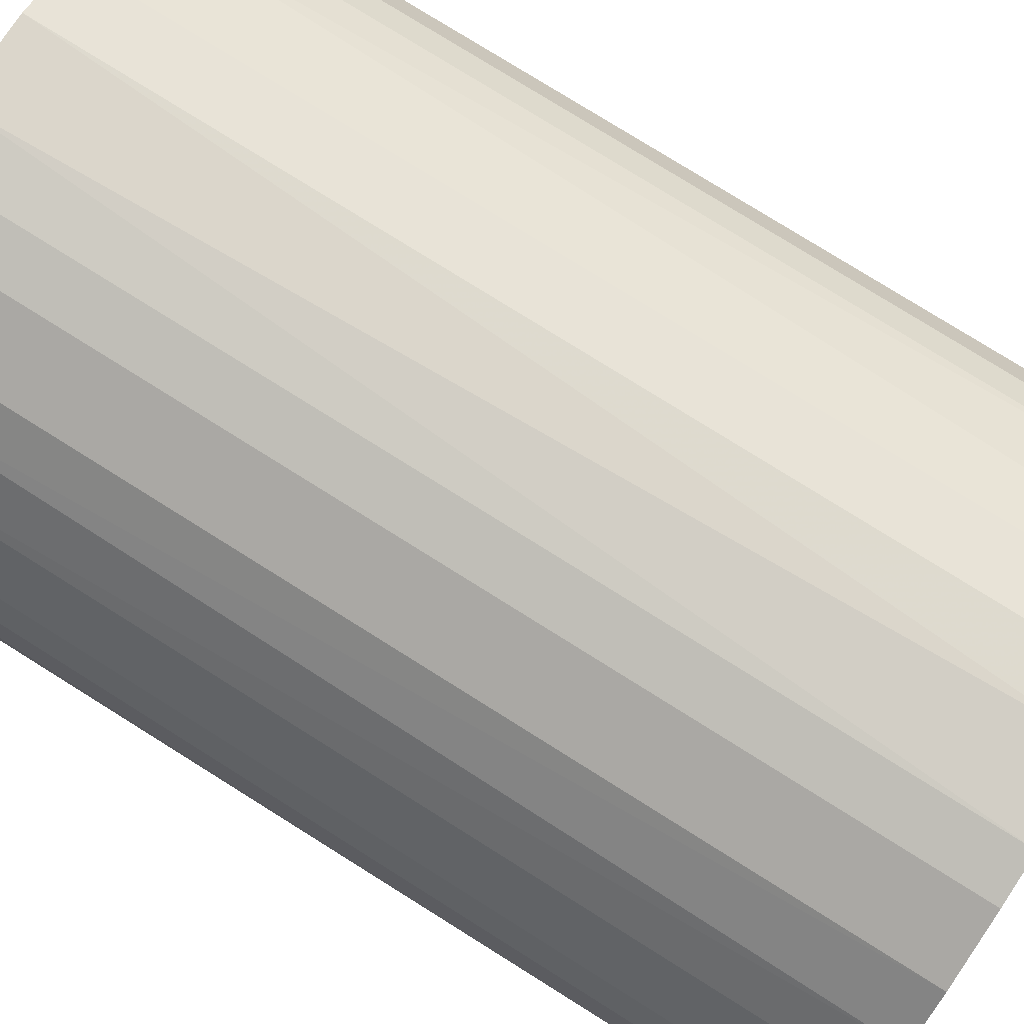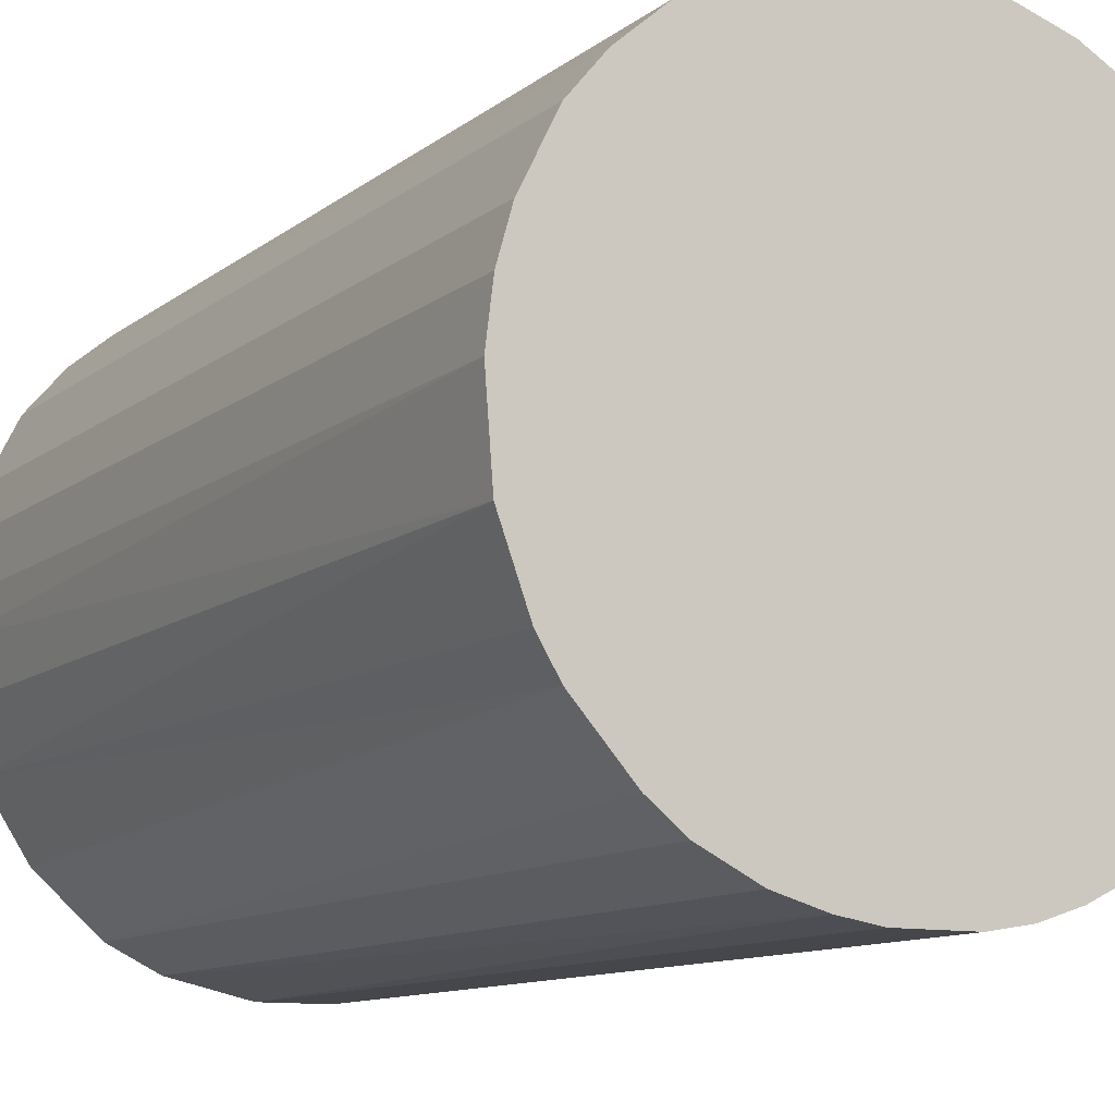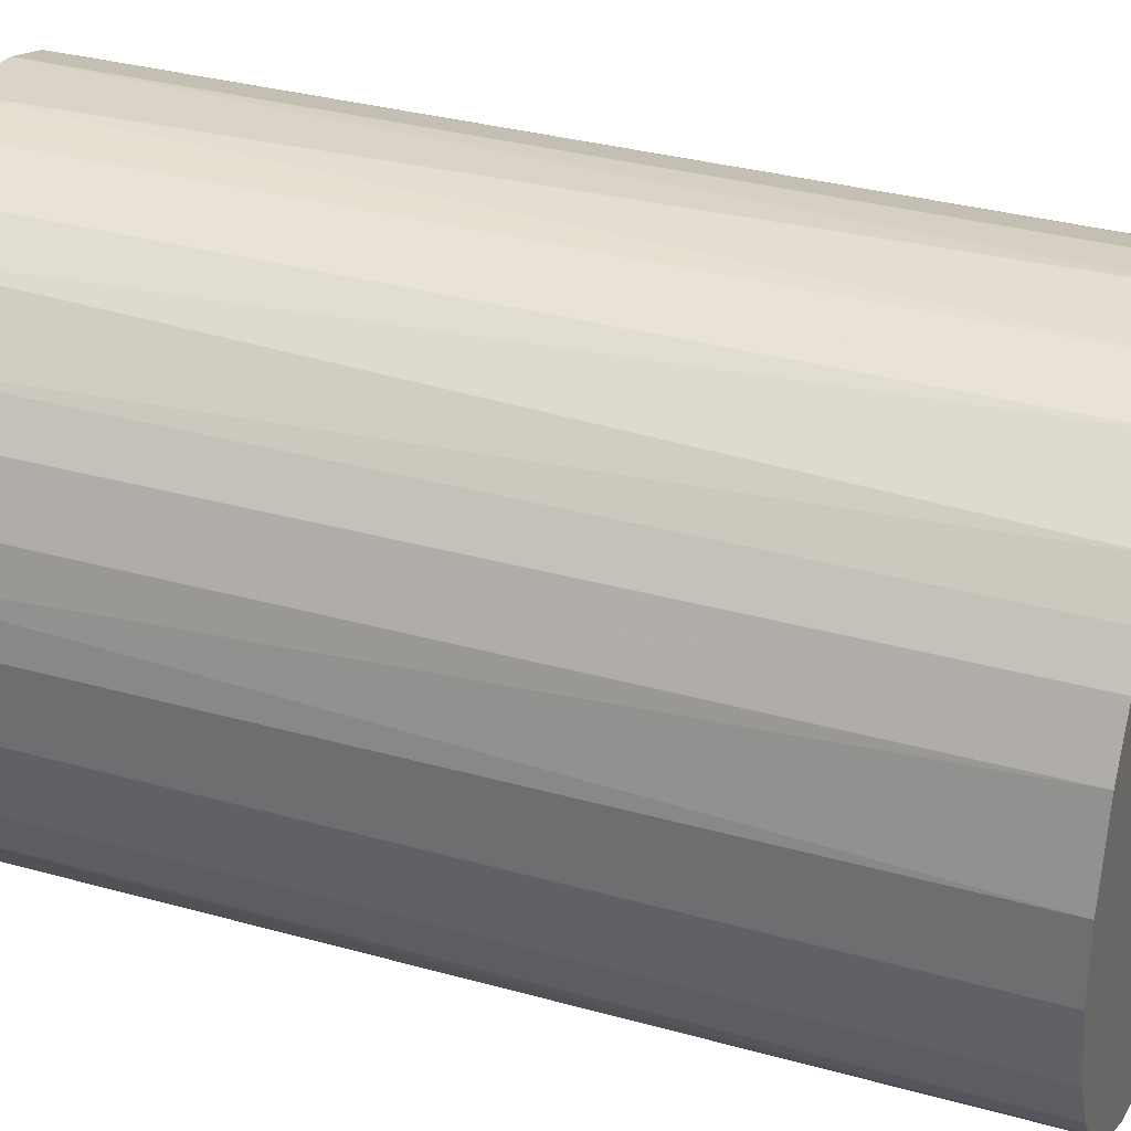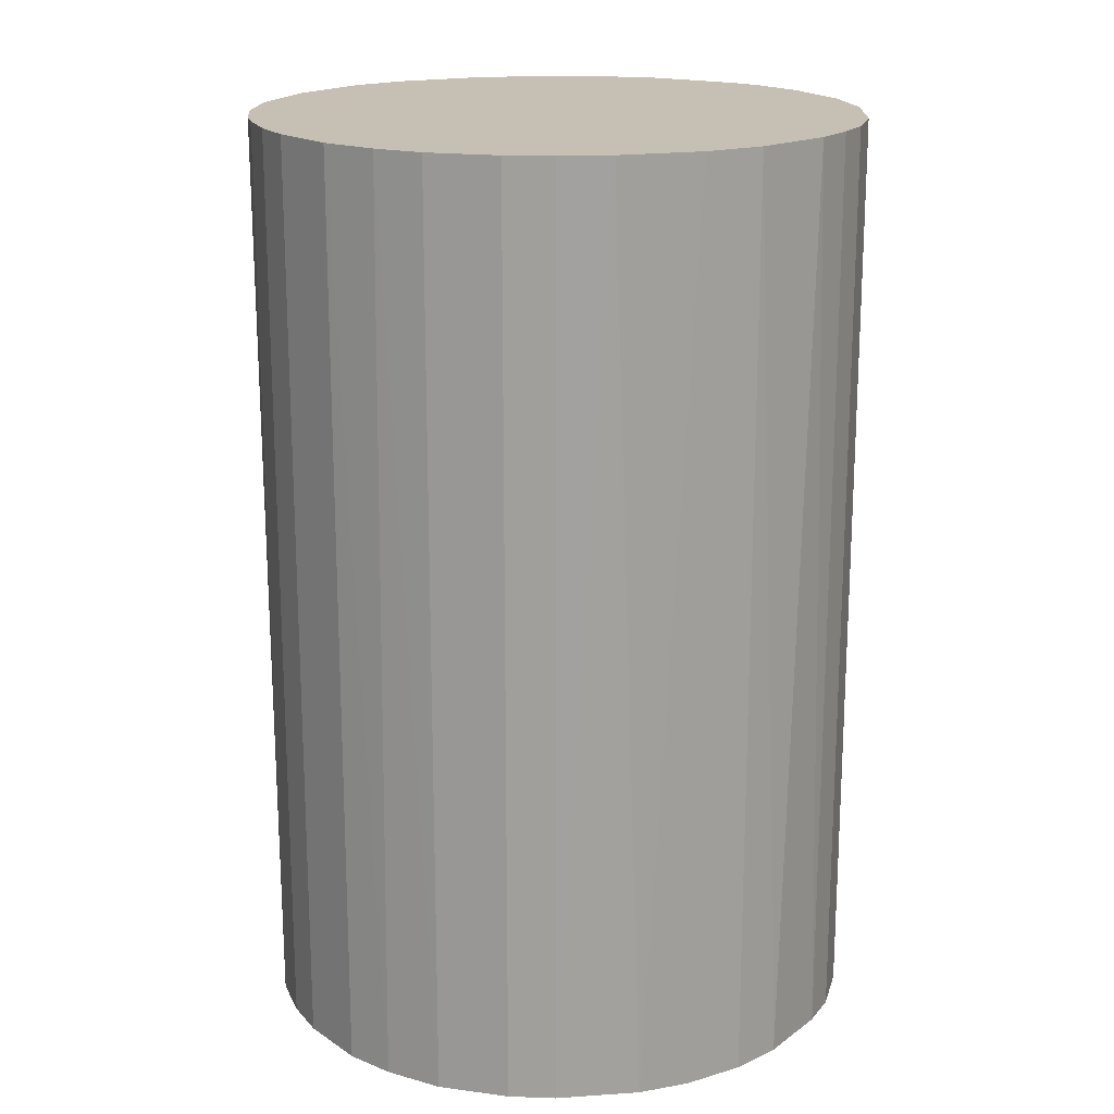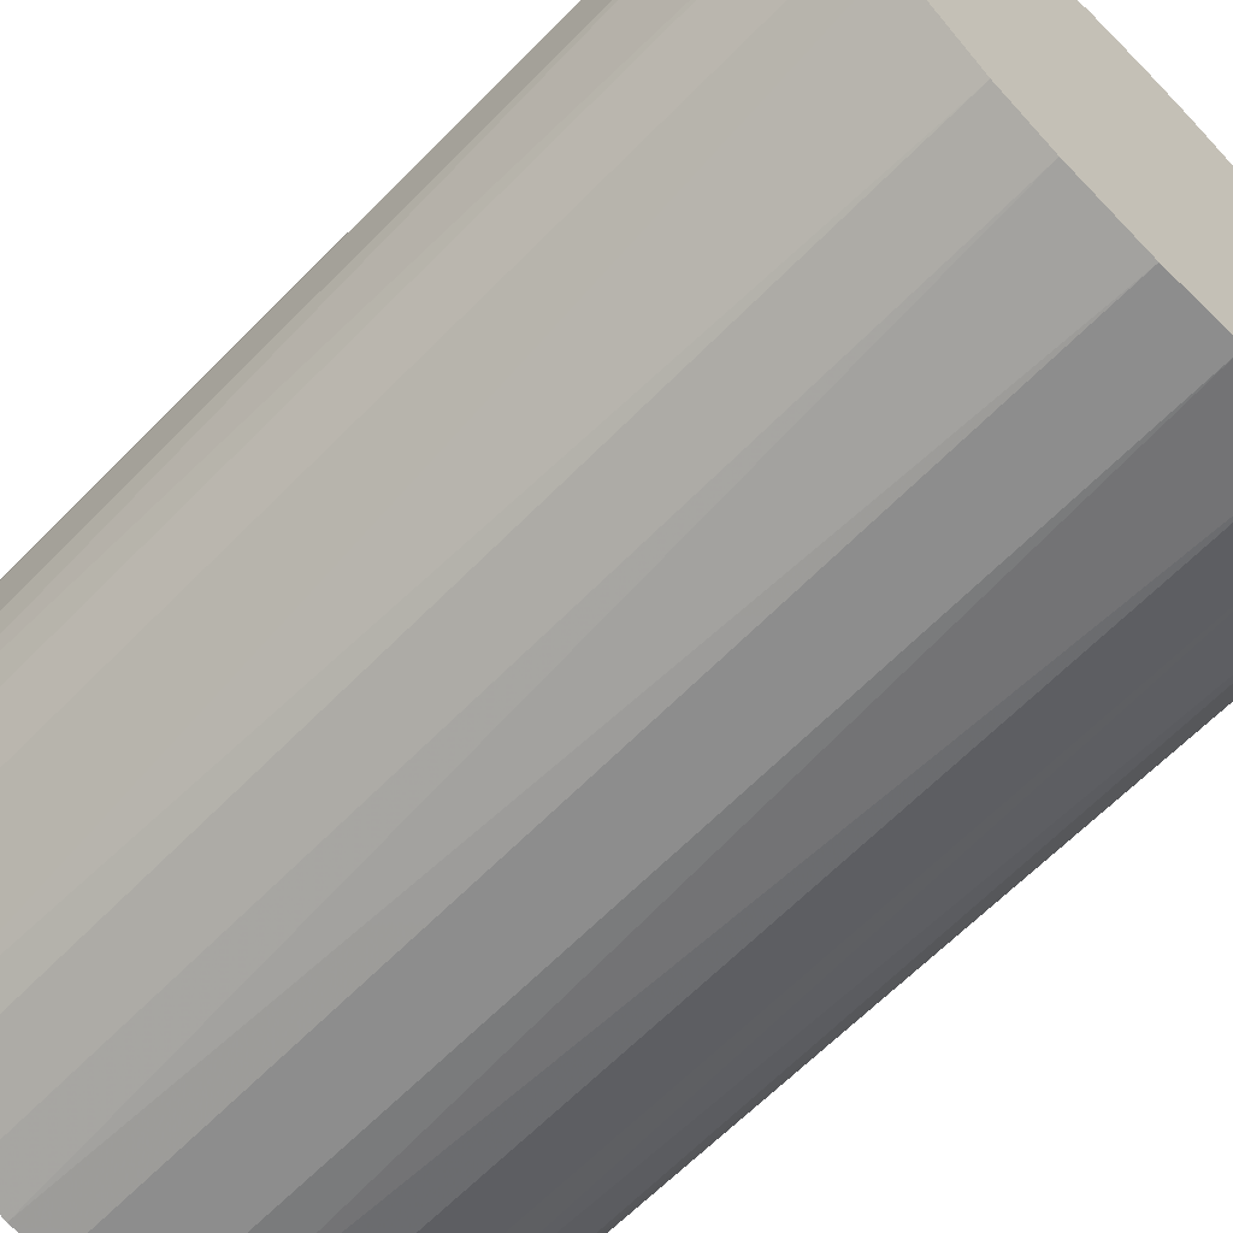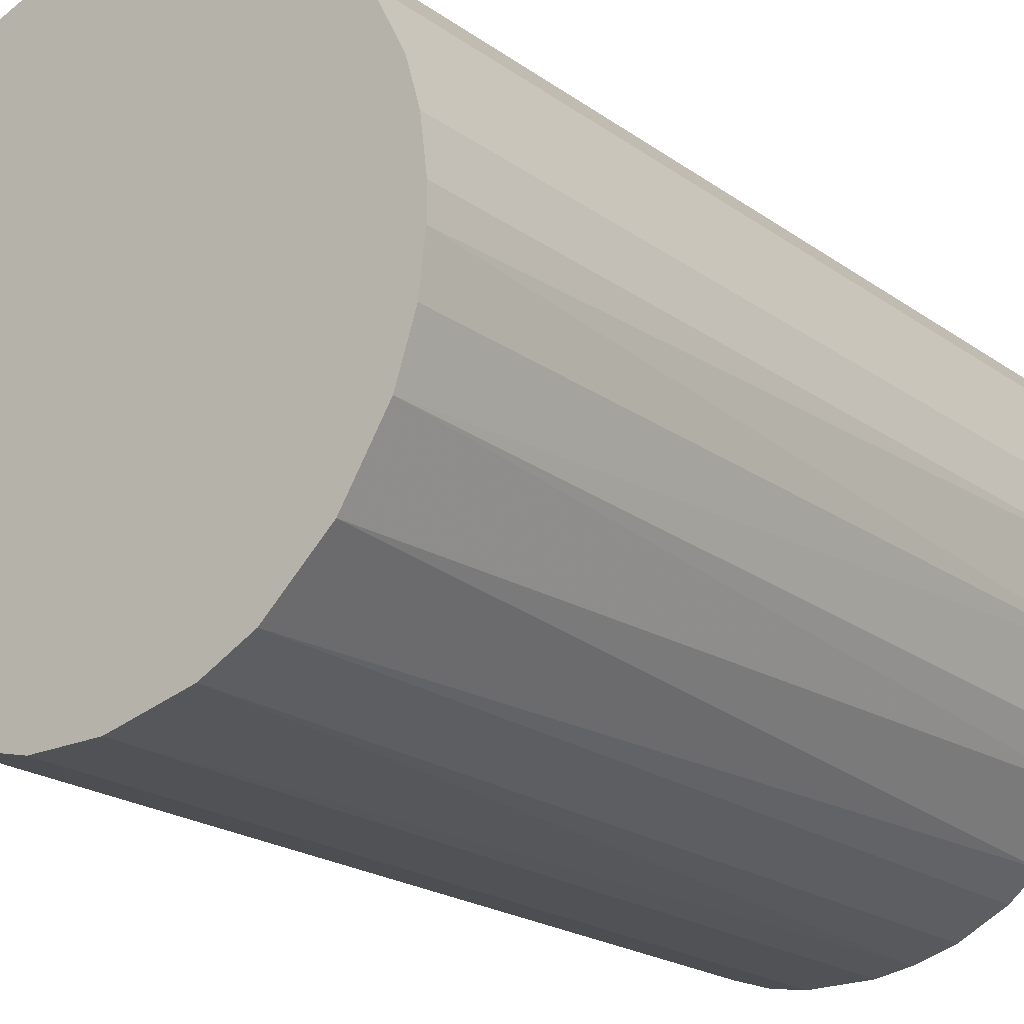
<metadata>
{"format":"obj","ext":"obj","renderer":"f3d","projection":"perspective","resolution":1024,"background":"white","views":[{"elev":77.8,"azim":122.1,"up":"+Y"},{"elev":-10.7,"azim":151.2,"up":"+Y"},{"elev":32.3,"azim":-68.4,"up":"+Y"},{"elev":18.1,"azim":168.0,"up":"+Z"},{"elev":-64.6,"azim":-44.4,"up":"+Y"},{"elev":-21.1,"azim":38.7,"up":"+Y"}]}
</metadata>
<code>
o convex_0
v -0.03105 -0.003872 -0.04772
v 0.03125 0.001421 0.04772
v 0.03058 0.00672 0.04772
v 0.03125 0.001421 -0.04772
v -0.003878 -0.03105 0.04772
v -0.01315 0.02859 0.04772
v 0.00672 0.03058 -0.04772
v 0.01203 -0.02906 -0.04772
v -0.03105 -0.003872 0.04772
v -0.02376 0.02064 -0.04772
v -0.01713 -0.0264 -0.04772
v 0.02395 -0.02044 0.04772
v 0.01799 0.02594 0.04772
v 0.02594 0.01799 -0.04772
v -0.02442 -0.01978 0.04772
v -0.02906 0.01202 0.04772
v 0.02793 -0.01448 -0.04772
v -0.007189 0.03058 -0.04772
v 0.001421 0.03125 0.04772
v 0.01203 -0.02906 0.04772
v -0.003878 -0.03105 -0.04772
v -0.02641 -0.01713 -0.04772
v -0.03038 0.007385 -0.04772
v 0.03058 -0.007189 0.04772
v -0.01183 -0.02906 0.04772
v 0.01799 0.02594 -0.04772
v 0.02594 0.01799 0.04772
v 0.02064 -0.02375 -0.04772
v -0.02376 0.02064 0.04772
v -0.01779 0.02594 -0.04772
v -0.02906 -0.01183 0.04772
v 0.003409 -0.03105 0.04772
v 0.01136 0.02925 0.04772
v 0.02925 0.01136 -0.04772
v -0.03105 0.003409 0.04772
v 0.01733 -0.0264 0.04772
v -0.02641 0.01733 -0.04772
v 0.03058 -0.007189 -0.04772
v -0.01713 -0.0264 0.04772
v 0.003409 -0.03105 -0.04772
v 0.02859 -0.01315 0.04772
v -0.007189 0.03058 0.04772
v -0.007854 -0.03038 -0.04772
v -0.03038 -0.007848 -0.04772
v -0.00189 0.03125 -0.04772
v -0.02045 0.02395 0.04772
v 0.02263 0.02196 -0.04772
v -0.01978 -0.02442 -0.04772
v 0.02594 -0.01779 -0.04772
v -0.01315 0.02859 -0.04772
v 0.01136 0.02925 -0.04772
v 0.02925 0.01136 0.04772
v 0.02196 0.02262 0.04772
v -0.02641 0.01733 0.04772
v 0.01733 -0.0264 -0.04772
v -0.02906 0.01202 -0.04772
v -0.03105 0.003409 -0.04772
v 0.007385 -0.03038 -0.04772
v 0.03125 -0.001884 0.04772
v 0.00672 0.03058 0.04772
v 0.03058 0.00672 -0.04772
v -0.02641 -0.01713 0.04772
v -0.01183 -0.02906 -0.04772
v -0.02906 -0.01183 -0.04772
f 31 44 64
f 3 2 4
f 2 3 5
f 5 3 6
f 4 1 7
f 1 4 8
f 5 6 9
f 7 1 10
f 1 8 11
f 2 5 12
f 6 3 13
f 4 7 14
f 5 9 15
f 9 6 16
f 8 4 17
f 7 10 18
f 6 13 19
f 12 5 20
f 11 8 21
f 1 11 22
f 10 1 23
f 2 12 24
f 5 15 25
f 14 7 26
f 13 3 27
f 8 17 28
f 16 6 29
f 18 10 30
f 15 9 31
f 20 5 32
f 5 21 32
f 19 13 33
f 13 26 33
f 4 14 34
f 14 27 34
f 1 9 35
f 9 16 35
f 16 23 35
f 20 8 36
f 12 20 36
f 28 12 36
f 10 23 37
f 29 10 37
f 17 4 38
f 25 15 39
f 11 25 39
f 21 8 40
f 32 21 40
f 24 12 41
f 17 38 41
f 38 24 41
f 18 6 42
f 6 19 42
f 21 5 43
f 11 21 43
f 5 25 43
f 9 1 44
f 1 22 44
f 31 9 44
f 7 18 45
f 19 7 45
f 18 42 45
f 42 19 45
f 29 6 46
f 10 29 46
f 6 30 46
f 30 10 46
f 14 26 47
f 27 14 47
f 22 11 48
f 15 22 48
f 11 39 48
f 39 15 48
f 28 17 49
f 12 28 49
f 41 12 49
f 17 41 49
f 6 18 50
f 30 6 50
f 18 30 50
f 26 7 51
f 7 33 51
f 33 26 51
f 27 3 52
f 3 34 52
f 34 27 52
f 26 13 53
f 13 27 53
f 47 26 53
f 27 47 53
f 16 29 54
f 37 16 54
f 29 37 54
f 8 28 55
f 36 8 55
f 28 36 55
f 23 16 56
f 37 23 56
f 16 37 56
f 23 1 57
f 1 35 57
f 35 23 57
f 8 20 58
f 20 32 58
f 40 8 58
f 32 40 58
f 4 2 59
f 2 24 59
f 38 4 59
f 24 38 59
f 7 19 60
f 19 33 60
f 33 7 60
f 3 4 61
f 34 3 61
f 4 34 61
f 22 15 62
f 15 31 62
f 31 22 62
f 25 11 63
f 11 43 63
f 43 25 63
f 22 31 64
f 44 22 64

</code>
